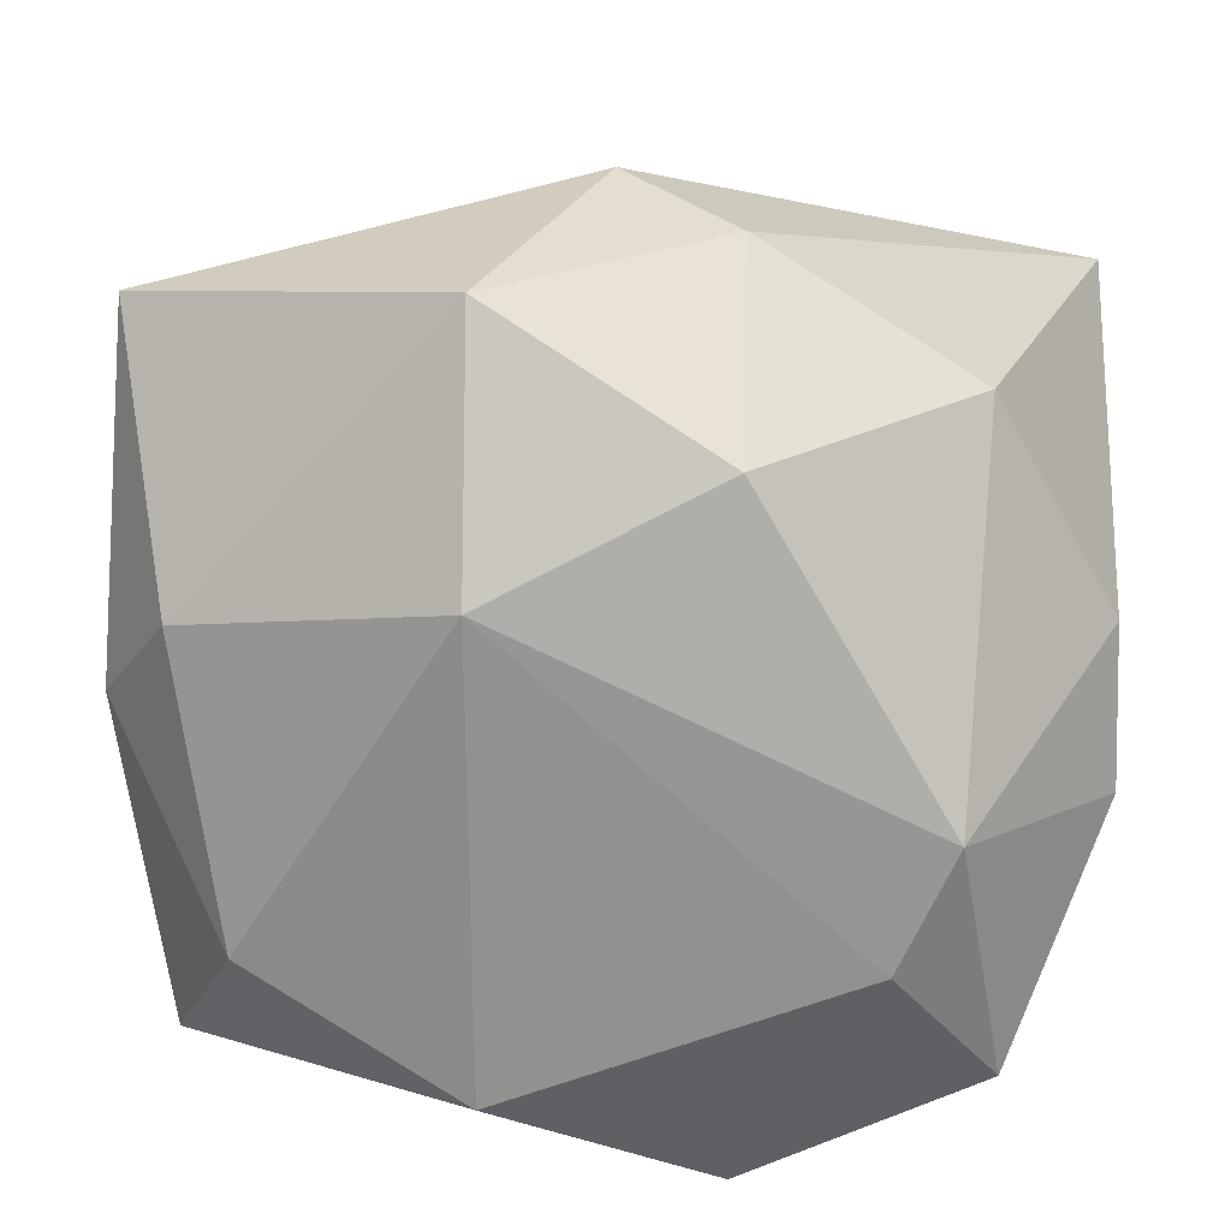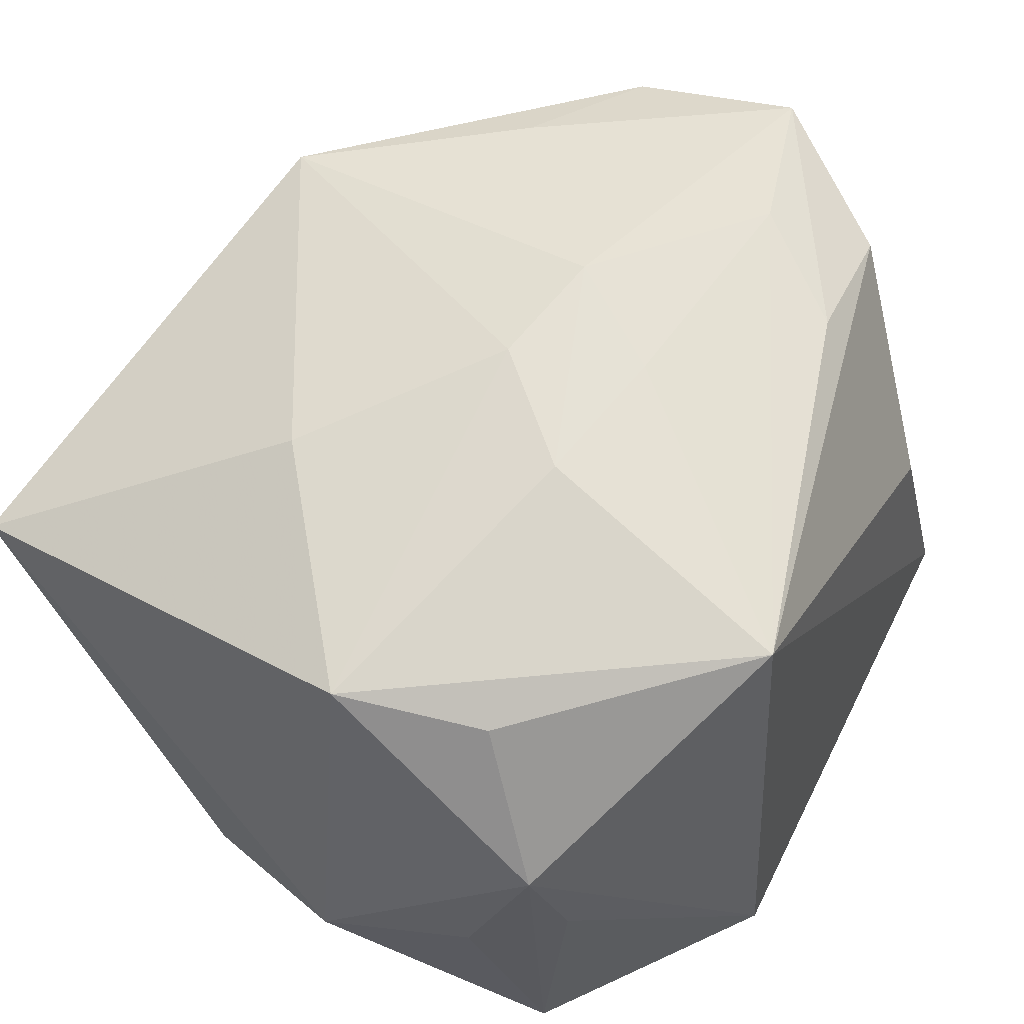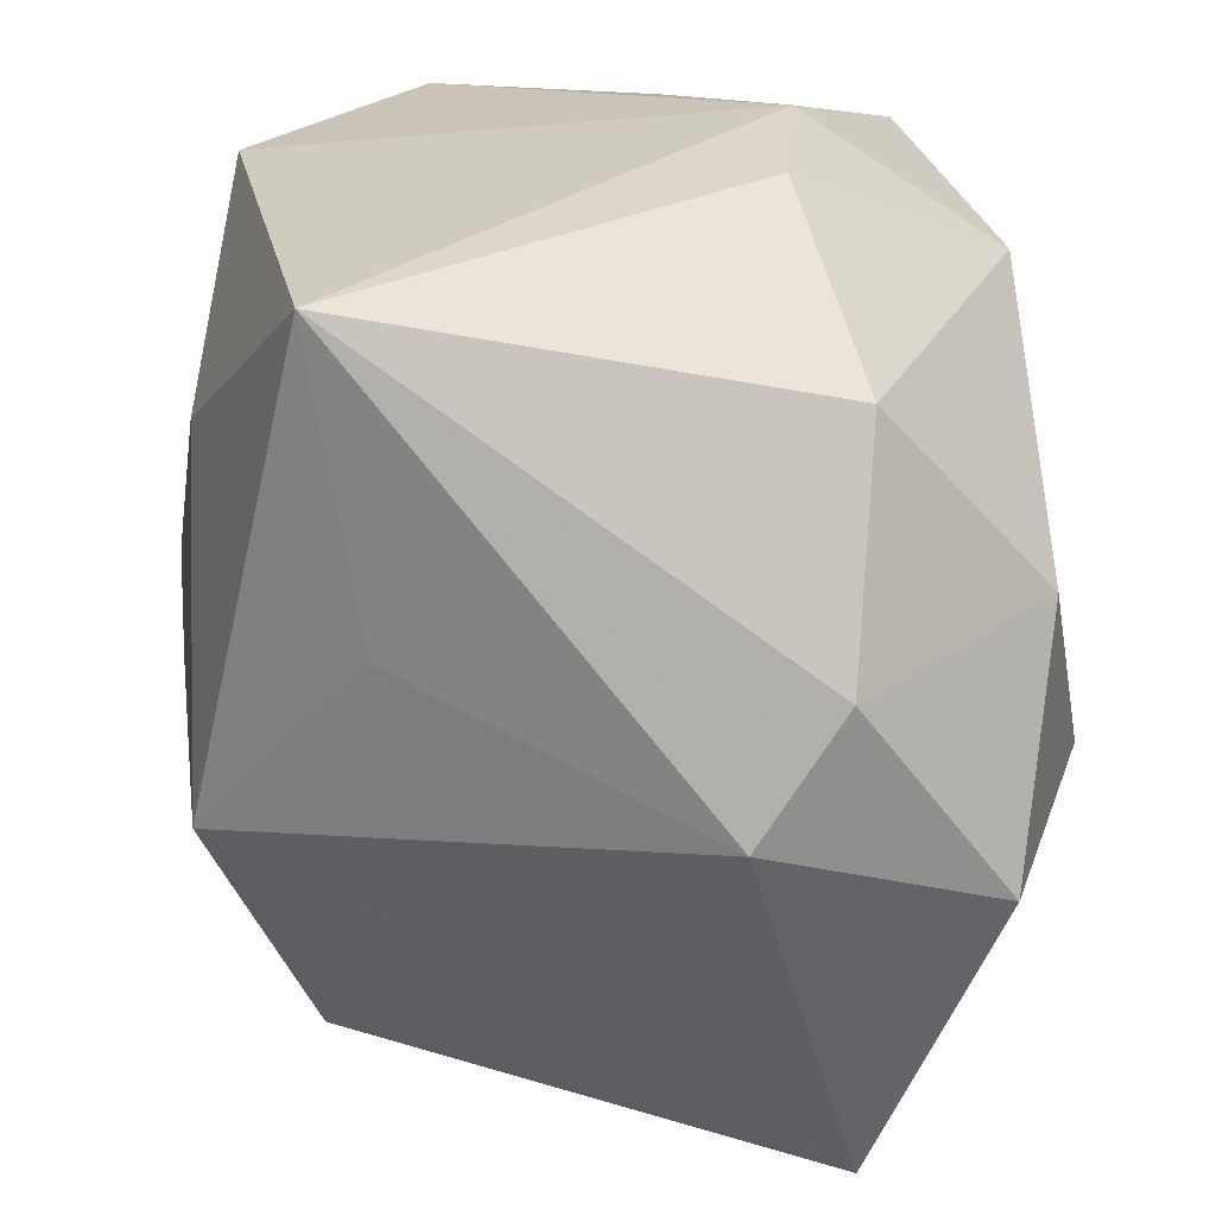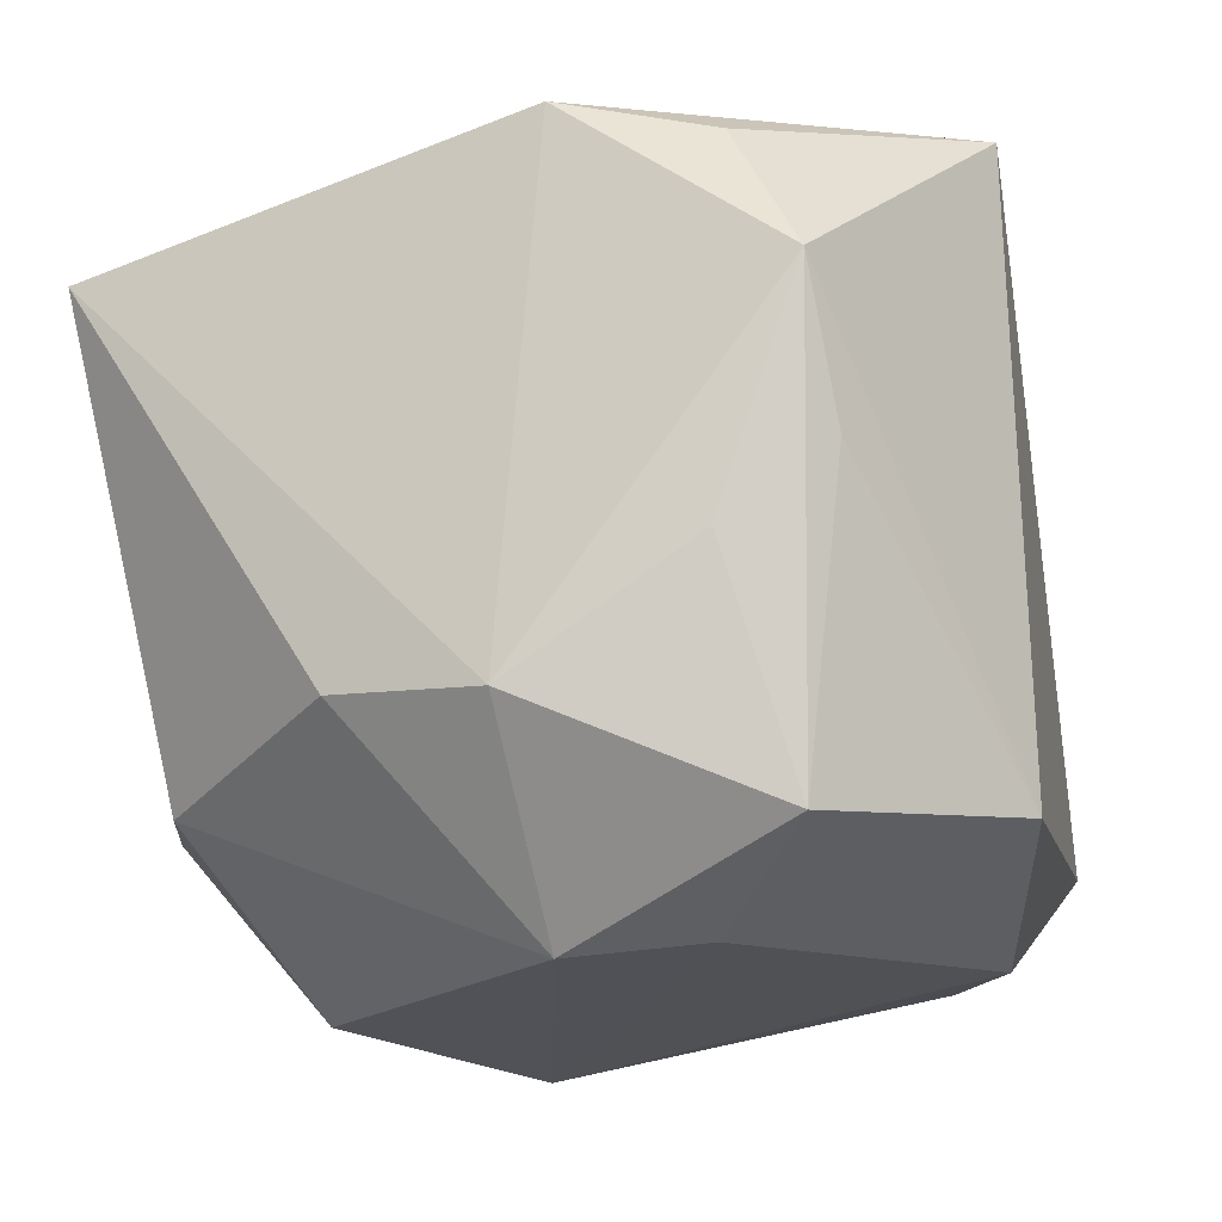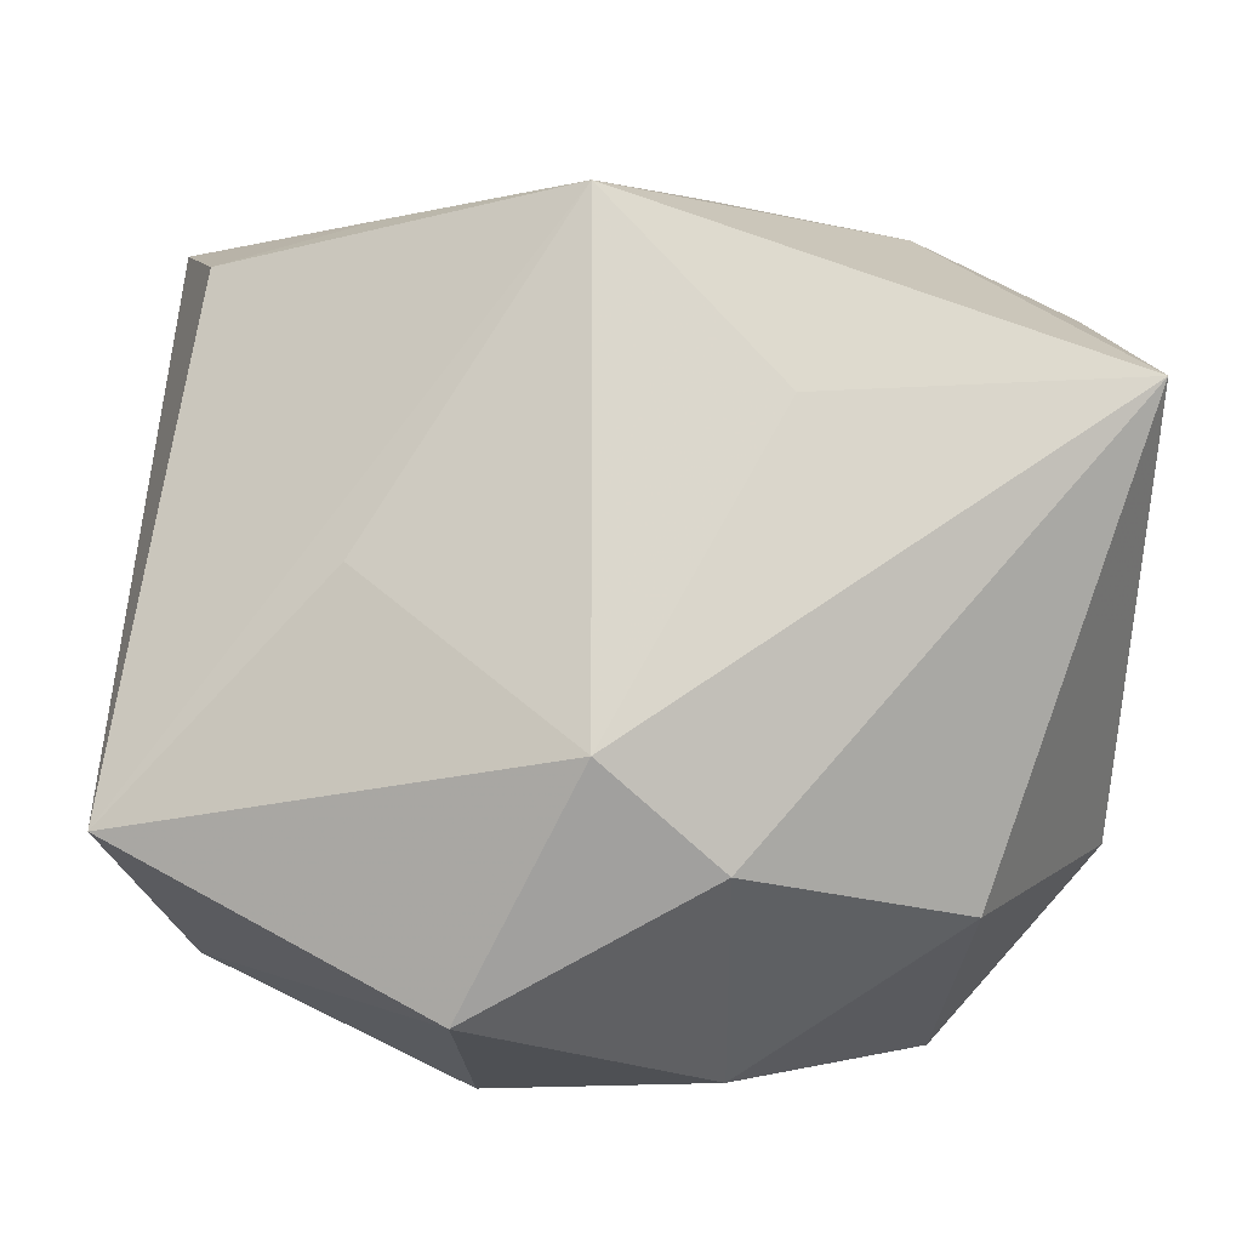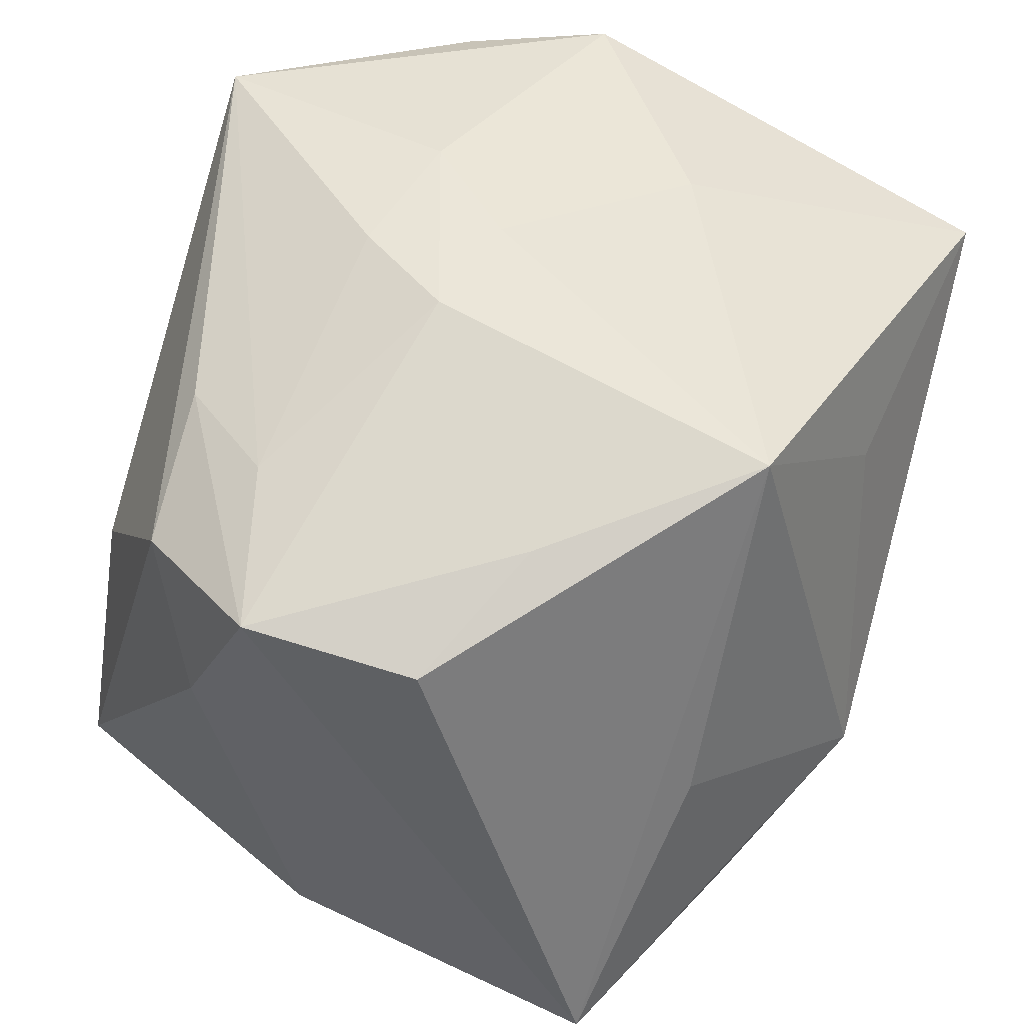
<metadata>
{"format":"obj","ext":"obj","renderer":"f3d","projection":"perspective","resolution":1024,"background":"white","views":[{"elev":-74.1,"azim":-4.1,"up":"+Z"},{"elev":53.5,"azim":125.9,"up":"+Z"},{"elev":-64.4,"azim":96.3,"up":"+Y"},{"elev":-19.2,"azim":111.1,"up":"+Z"},{"elev":-0.8,"azim":-0.9,"up":"+Z"},{"elev":59.6,"azim":-62.8,"up":"+Z"}]}
</metadata>
<code>
v 0.01193 0.02938 0.02343
v -0.01467 0.01714 0.02361
v 0.008202 0.02938 -0.01903
v -0.02728 -0.007615 0.02315
v -0.01951 0.0238 0.006234
v -0.0163 -0.01058 0.02576
v -0.01137 -0.0264 -0.02311
v -0.003722 0.00309 0.0303
v 0.01991 -0.02183 -0.01712
v -0.02525 0.01473 0.02087
v 0.02927 0.0221 0.009792
v -0.007795 0.02327 -0.02442
v 0.004716 -0.02966 -0.01419
v -0.02821 -0.004819 -0.02063
v 0.02846 0.01613 -0.005982
v -0.02711 0.02363 -0.01395
v -0.01032 -0.009091 -0.02886
v 0.0195 0.003159 -0.02765
v 0.01004 0.01035 0.02734
v -0.01758 -0.02454 0.003869
v 0.01744 -0.006734 0.02504
v -0.003232 -0.03197 -0.007257
v 0.02546 0.02287 -0.0004151
v -0.03263 -0.02305 -0.01191
v -0.03015 0.004178 0.02534
v 0.024 0.01997 -0.02163
v -0.003155 -0.0223 0.02649
v -0.03242 0.001525 -0.01412
v 0.03046 0.003572 -0.01451
v 0.03046 0.006724 0.02133
v 0.03046 -0.02509 0.01469
v -0.01917 0.009095 0.02615
v 0.02596 0.01637 0.01994
v 0.004946 -0.01808 -0.02733
v 0.02954 -0.007245 -0.0136
v -0.02336 0.01544 -0.02217
v 0.01619 0.01201 -0.02669
v -0.03097 0.009052 0.01322
v 6.38e-05 0.01088 0.02854
v 0.004659 0.002544 0.02901
v 0.008699 -0.02602 0.01363
f 22 31 41
f 27 41 31
f 22 41 27
f 12 16 3
f 3 26 12
f 14 24 28
f 32 2 25
f 25 2 10
f 2 32 1
f 1 10 2
f 3 16 1
f 9 35 31
f 9 34 18
f 18 35 9
f 22 24 7
f 7 24 14
f 31 30 21
f 21 27 31
f 21 30 40
f 40 27 21
f 8 27 40
f 8 32 25
f 25 24 4
f 24 27 4
f 20 24 22
f 22 27 20
f 20 27 24
f 37 26 18
f 37 12 26
f 16 12 36
f 14 28 36
f 36 28 16
f 16 28 38
f 25 10 38
f 38 10 16
f 38 24 25
f 38 28 24
f 18 26 29
f 29 35 18
f 29 30 31
f 31 35 29
f 40 30 19
f 30 1 19
f 19 8 40
f 23 26 3
f 16 10 5
f 5 1 16
f 10 1 5
f 34 9 13
f 13 7 34
f 22 7 13
f 13 31 22
f 13 9 31
f 39 1 32
f 32 8 39
f 39 19 1
f 8 19 39
f 25 4 6
f 6 4 27
f 6 8 25
f 27 8 6
f 17 36 12
f 14 36 17
f 18 34 17
f 17 7 14
f 34 7 17
f 17 37 18
f 12 37 17
f 33 1 30
f 30 29 11
f 11 33 30
f 26 23 11
f 1 33 11
f 3 1 11
f 11 23 3
f 15 29 26
f 26 11 15
f 15 11 29

</code>
